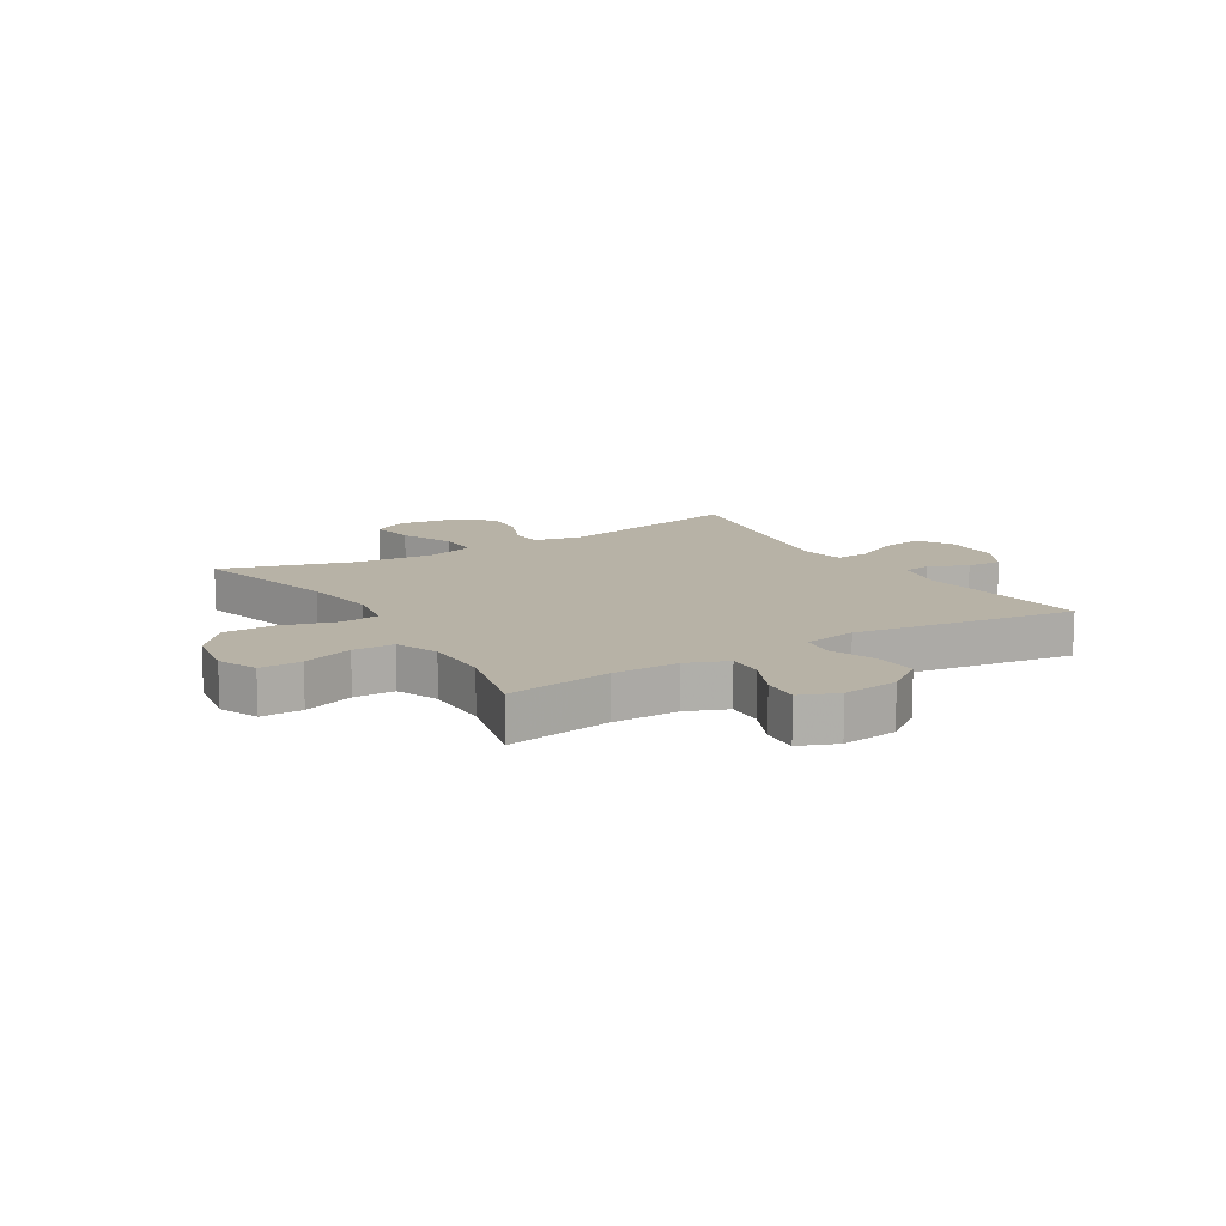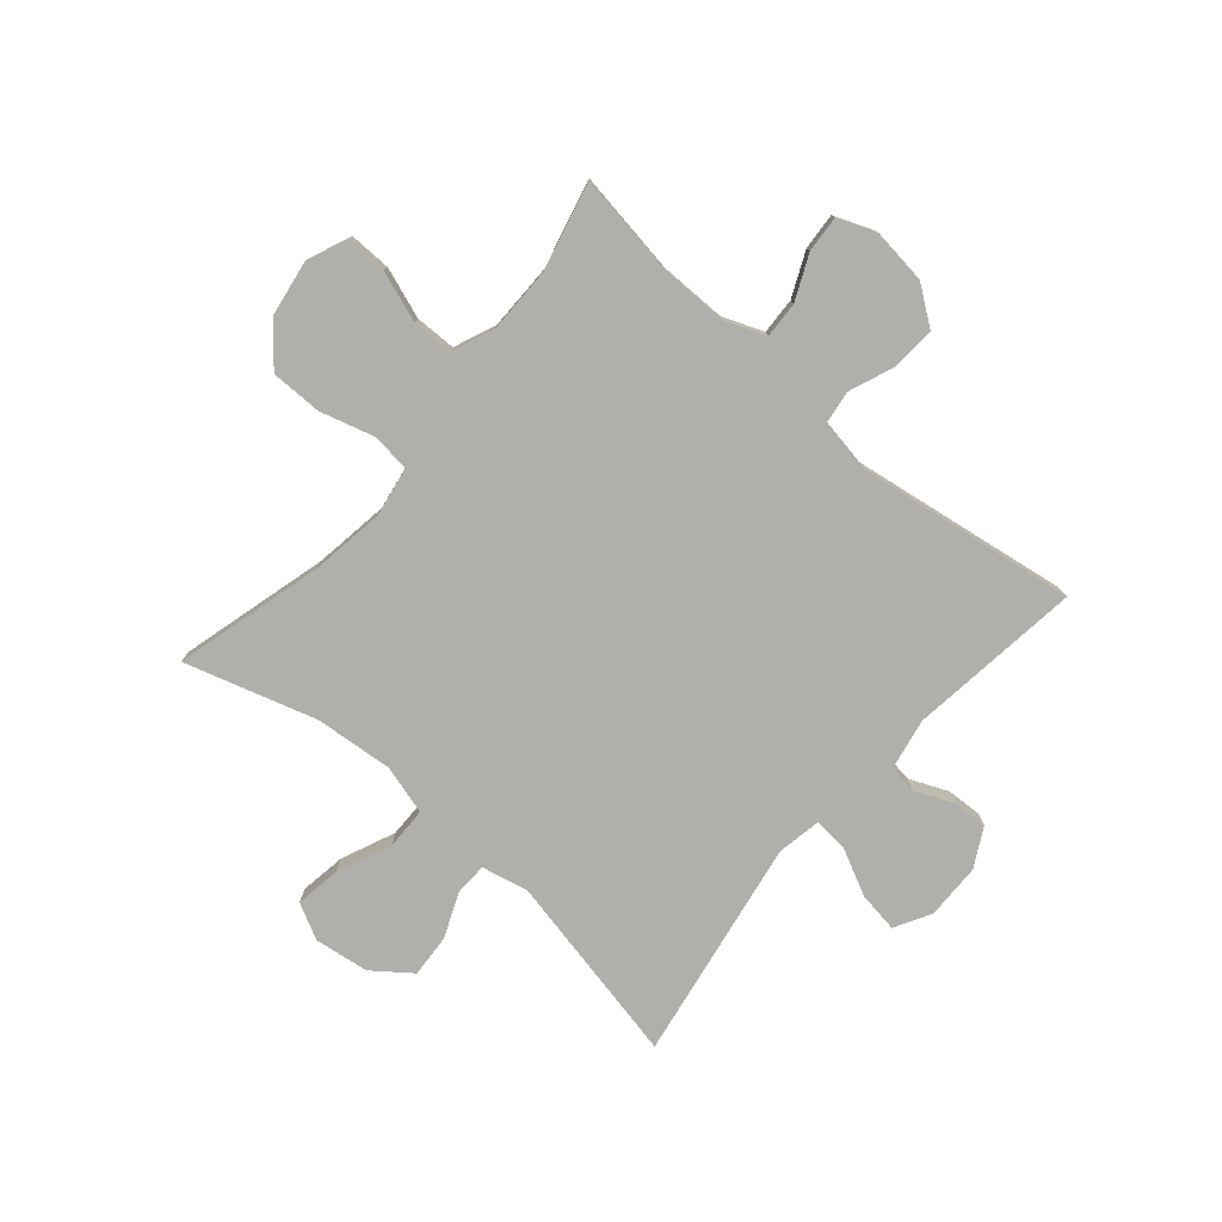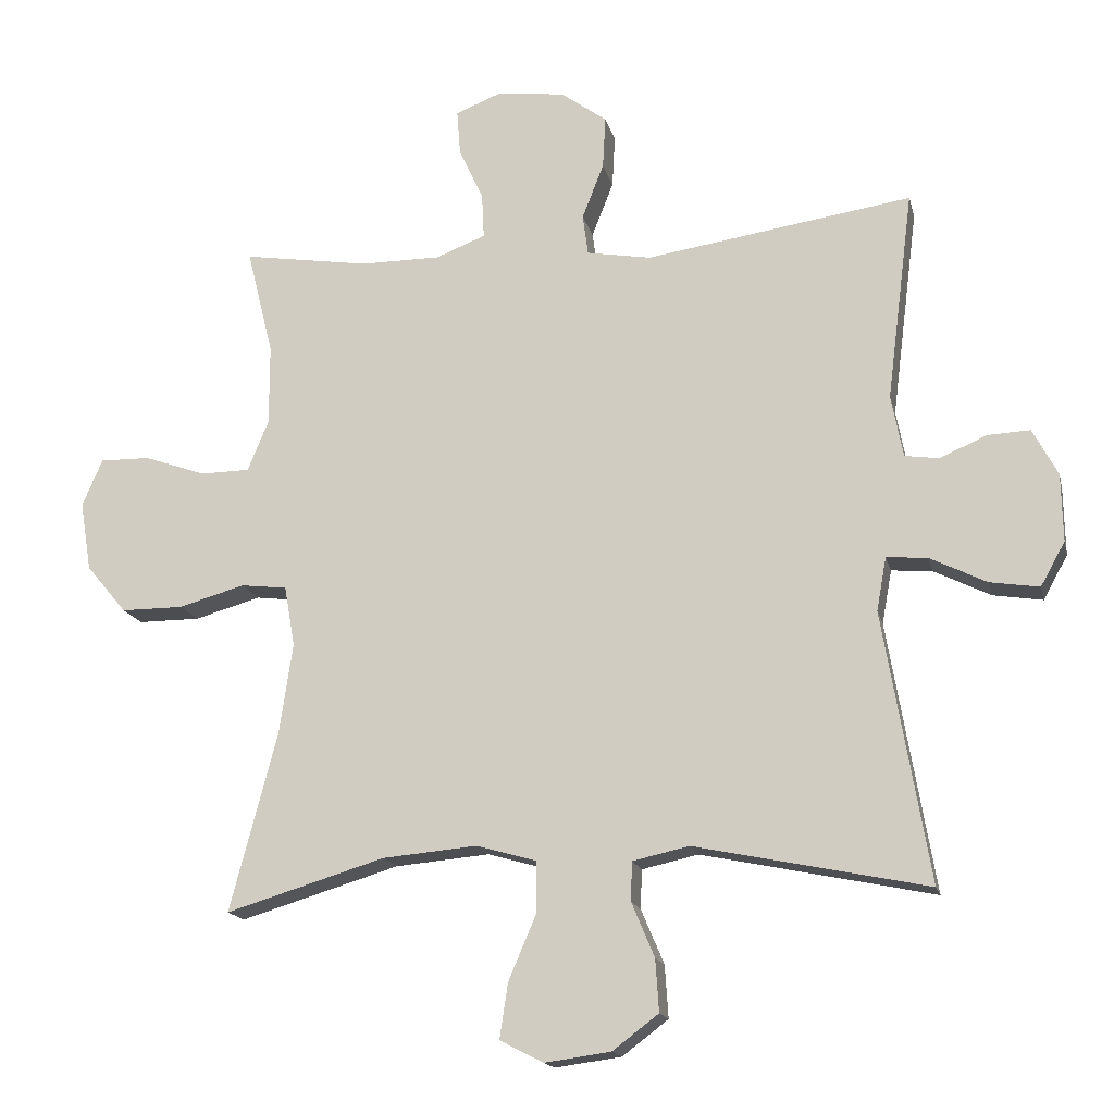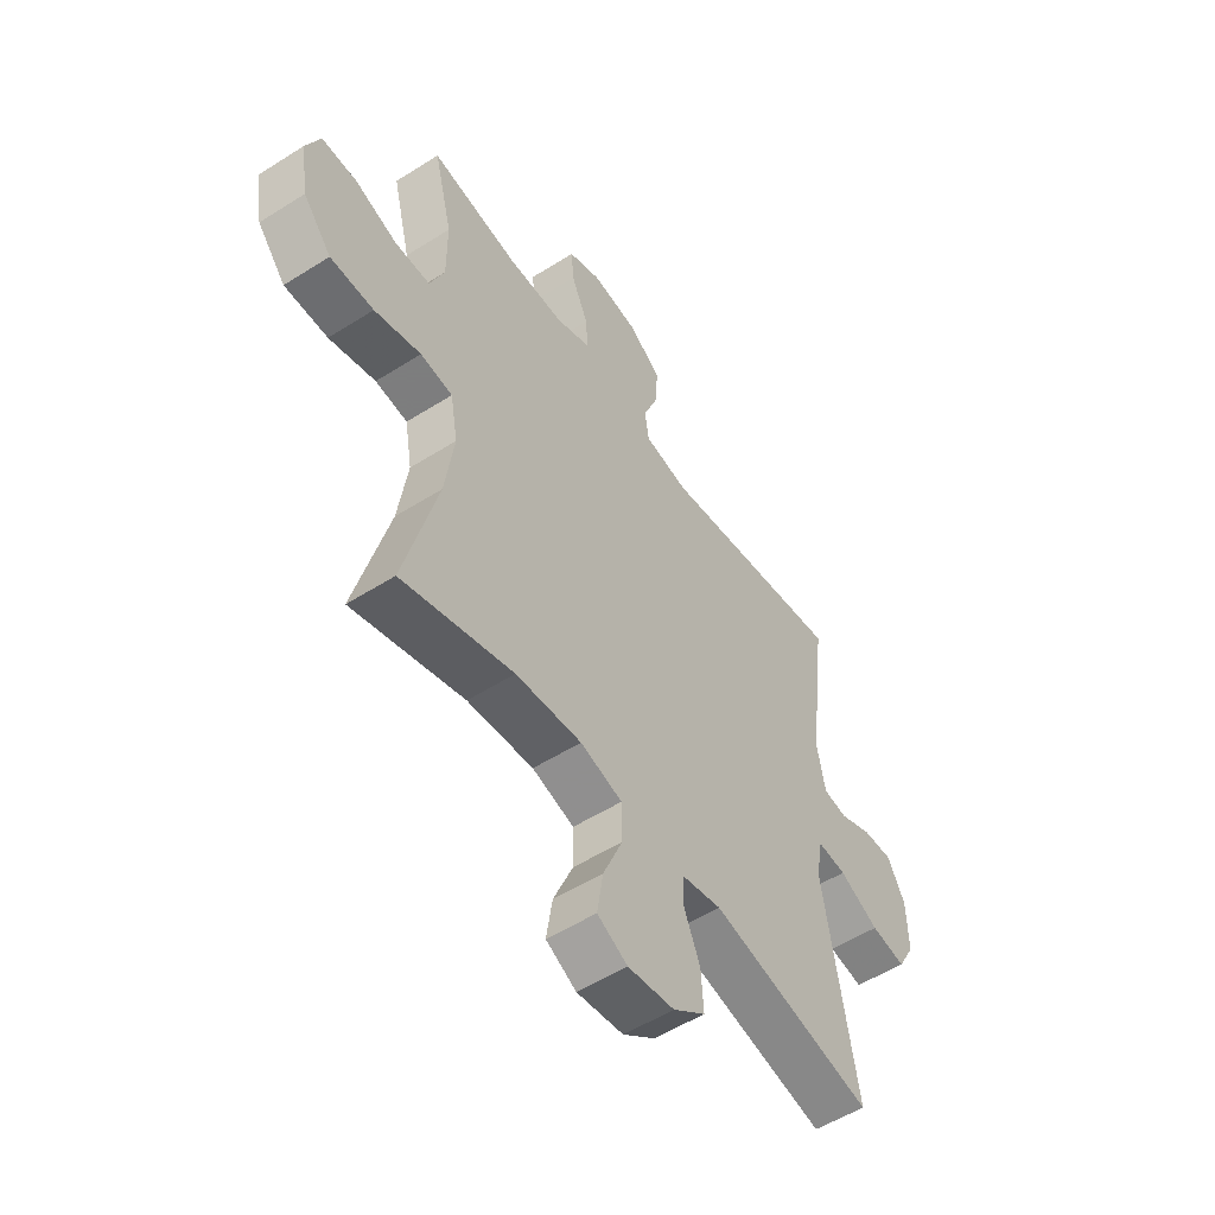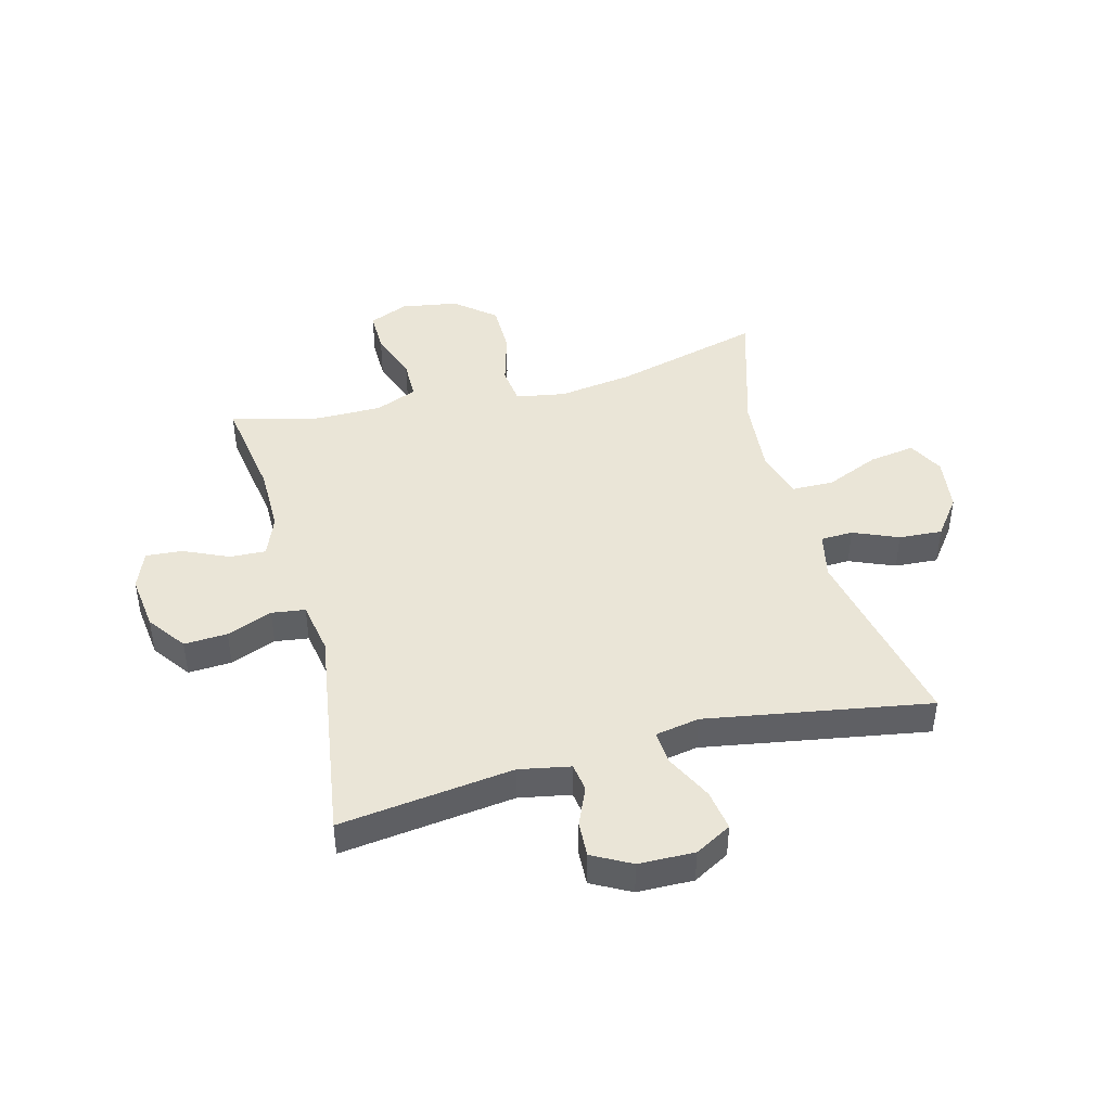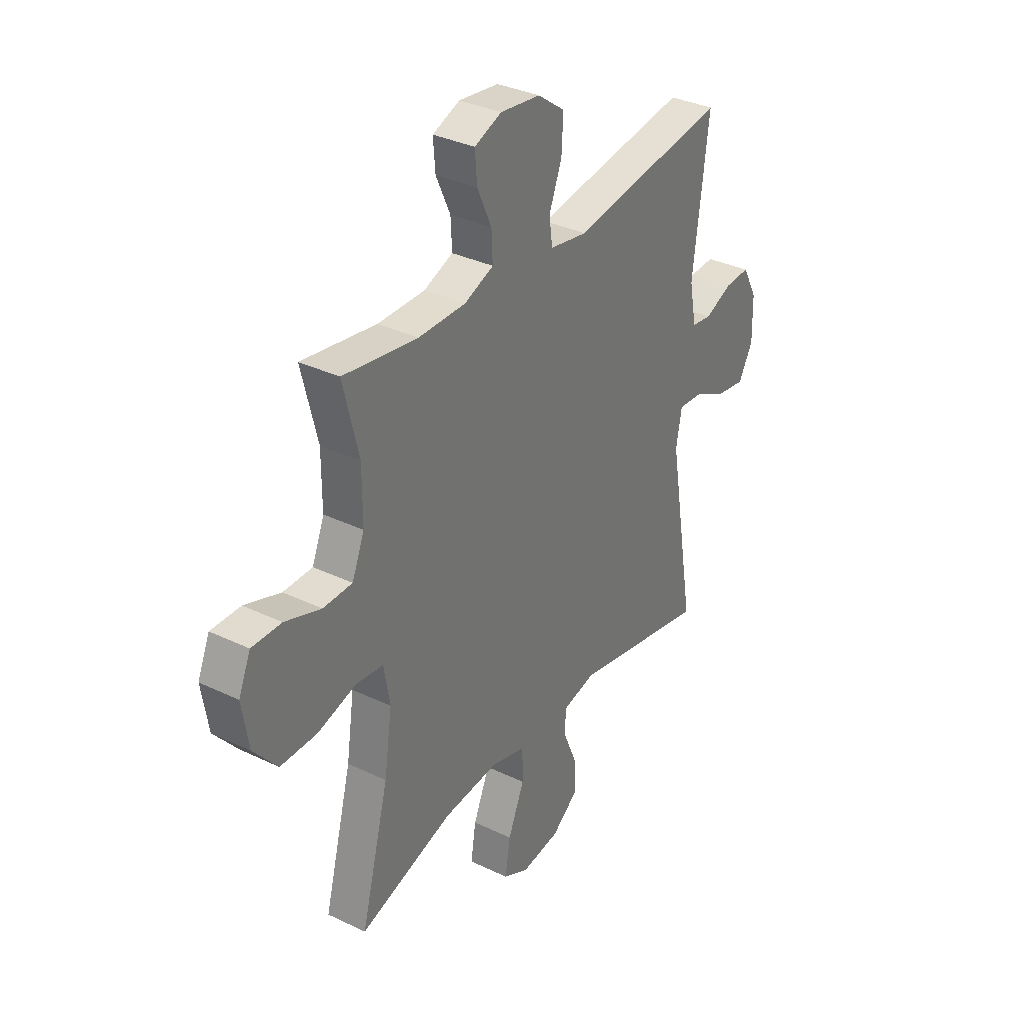
<metadata>
{"format":"obj","ext":"obj","renderer":"f3d","projection":"perspective","resolution":1024,"background":"white","views":[{"elev":12.3,"azim":-31.4,"up":"+Y"},{"elev":-78.1,"azim":-40.7,"up":"+Y"},{"elev":-16.1,"azim":12.8,"up":"+Z"},{"elev":-54.0,"azim":-56.0,"up":"+Z"},{"elev":44.0,"azim":75.2,"up":"+Y"},{"elev":34.0,"azim":-56.9,"up":"+Z"}]}
</metadata>
<code>
v 0.5 0.07 -0.5
v 0.166 0.07 -0.431
v 0.085 0.07 -0.449
v 0.083 0.07 -0.505
v 0.116 0.07 -0.583
v 0.121 0.07 -0.658
v 0.055 0.07 -0.708
v -0.04 0.07 -0.721
v -0.102 0.07 -0.689
v -0.09 0.07 -0.61
v -0.05 0.07 -0.516
v -0.051 0.07 -0.443
v -0.137 0.07 -0.419
v -0.272 0.07 -0.431
v -0.5 0.07 -0.5
v -0.432 0.07 -0.243
v -0.413 0.07 -0.113
v -0.428 0.07 -0.027
v -0.494 0.07 -0.019
v -0.589 0.07 -0.046
v -0.678 0.07 -0.046
v -0.736 0.07 0.023
v -0.752 0.07 0.122
v -0.723 0.07 0.19
v -0.651 0.07 0.189
v -0.563 0.07 0.158
v -0.492 0.07 0.159
v -0.462 0.07 0.232
v -0.462 0.07 0.347
v -0.5 0.07 0.5
v -0.319 0.07 0.472
v -0.204 0.07 0.472
v -0.133 0.07 0.5
v -0.136 0.07 0.563
v -0.171 0.07 0.64
v -0.176 0.07 0.704
v -0.11 0.07 0.73
v -0.013 0.07 0.718
v 0.053 0.07 0.67
v 0.049 0.07 0.595
v 0.018 0.07 0.516
v 0.026 0.07 0.458
v 0.118 0.07 0.442
v 0.5 0.07 0.5
v 0.462 0.07 0.199
v 0.479 0.07 0.11
v 0.528 0.07 0.103
v 0.595 0.07 0.132
v 0.656 0.07 0.135
v 0.692 0.07 0.068
v 0.694 0.07 -0.029
v 0.659 0.07 -0.092
v 0.588 0.07 -0.081
v 0.507 0.07 -0.041
v 0.448 0.07 -0.036
v 0.434 0.07 -0.113
v 0.5 0 -0.5
v 0.166 0 -0.431
v 0.085 0 -0.449
v 0.083 0 -0.505
v 0.116 0 -0.583
v 0.121 0 -0.658
v 0.055 0 -0.708
v -0.04 0 -0.721
v -0.102 0 -0.689
v -0.09 0 -0.61
v -0.05 0 -0.516
v -0.051 0 -0.443
v -0.137 0 -0.419
v -0.272 0 -0.431
v -0.5 0 -0.5
v -0.432 0 -0.243
v -0.413 0 -0.113
v -0.428 0 -0.027
v -0.494 0 -0.019
v -0.589 0 -0.046
v -0.678 0 -0.046
v -0.736 0 0.023
v -0.752 0 0.122
v -0.723 0 0.19
v -0.651 0 0.189
v -0.563 0 0.158
v -0.492 0 0.159
v -0.462 0 0.232
v -0.462 0 0.347
v -0.5 0 0.5
v -0.319 0 0.472
v -0.204 0 0.472
v -0.133 0 0.5
v -0.136 0 0.563
v -0.171 0 0.64
v -0.176 0 0.704
v -0.11 0 0.73
v -0.013 0 0.718
v 0.053 0 0.67
v 0.049 0 0.595
v 0.018 0 0.516
v 0.026 0 0.458
v 0.118 0 0.442
v 0.5 0 0.5
v 0.462 0 0.199
v 0.479 0 0.11
v 0.528 0 0.103
v 0.595 0 0.132
v 0.656 0 0.135
v 0.692 0 0.068
v 0.694 0 -0.029
v 0.659 0 -0.092
v 0.588 0 -0.081
v 0.507 0 -0.041
v 0.448 0 -0.036
v 0.434 0 -0.113
f 51 52 53 54
f 51 54 55
f 50 51 55
f 47 48 49 50
f 46 47 50 55
f 45 46 55
f 43 44 45
f 42 43 45 55
f 38 39 40 41
f 38 41 42
f 37 38 42
f 34 35 36 37
f 33 34 37 42
f 32 33 42 55
f 29 30 31
f 28 29 31 32
f 27 28 32 55
f 23 24 25 26
f 19 20 21 22
f 18 19 22 23
f 14 15 16
f 13 14 16 17
f 12 13 17 18
f 8 9 10 11
f 8 11 12
f 7 8 12
f 4 5 6 7
f 3 4 7 12
f 2 3 12 18
f 56 1 2 18
f 26 27 55 56
f 18 23 26 56
f 110 109 108 107
f 111 110 107
f 111 107 106
f 106 105 104 103
f 111 106 103 102
f 111 102 101
f 101 100 99
f 111 101 99 98
f 97 96 95 94
f 98 97 94
f 98 94 93
f 93 92 91 90
f 98 93 90 89
f 111 98 89 88
f 87 86 85
f 88 87 85 84
f 111 88 84 83
f 82 81 80 79
f 78 77 76 75
f 79 78 75 74
f 72 71 70
f 73 72 70 69
f 74 73 69 68
f 67 66 65 64
f 68 67 64
f 68 64 63
f 63 62 61 60
f 68 63 60 59
f 74 68 59 58
f 74 58 57 112
f 112 111 83 82
f 112 82 79 74
f 1 57 58 2
f 2 58 59 3
f 3 59 60 4
f 4 60 61 5
f 5 61 62 6
f 6 62 63 7
f 7 63 64 8
f 8 64 65 9
f 9 65 66 10
f 10 66 67 11
f 11 67 68 12
f 12 68 69 13
f 13 69 70 14
f 14 70 71 15
f 15 71 72 16
f 16 72 73 17
f 17 73 74 18
f 18 74 75 19
f 19 75 76 20
f 20 76 77 21
f 21 77 78 22
f 22 78 79 23
f 23 79 80 24
f 24 80 81 25
f 25 81 82 26
f 26 82 83 27
f 27 83 84 28
f 28 84 85 29
f 29 85 86 30
f 30 86 87 31
f 31 87 88 32
f 32 88 89 33
f 33 89 90 34
f 34 90 91 35
f 35 91 92 36
f 36 92 93 37
f 37 93 94 38
f 38 94 95 39
f 39 95 96 40
f 40 96 97 41
f 41 97 98 42
f 42 98 99 43
f 43 99 100 44
f 44 100 101 45
f 45 101 102 46
f 46 102 103 47
f 47 103 104 48
f 48 104 105 49
f 49 105 106 50
f 50 106 107 51
f 51 107 108 52
f 52 108 109 53
f 53 109 110 54
f 54 110 111 55
f 55 111 112 56
f 56 112 57 1

</code>
